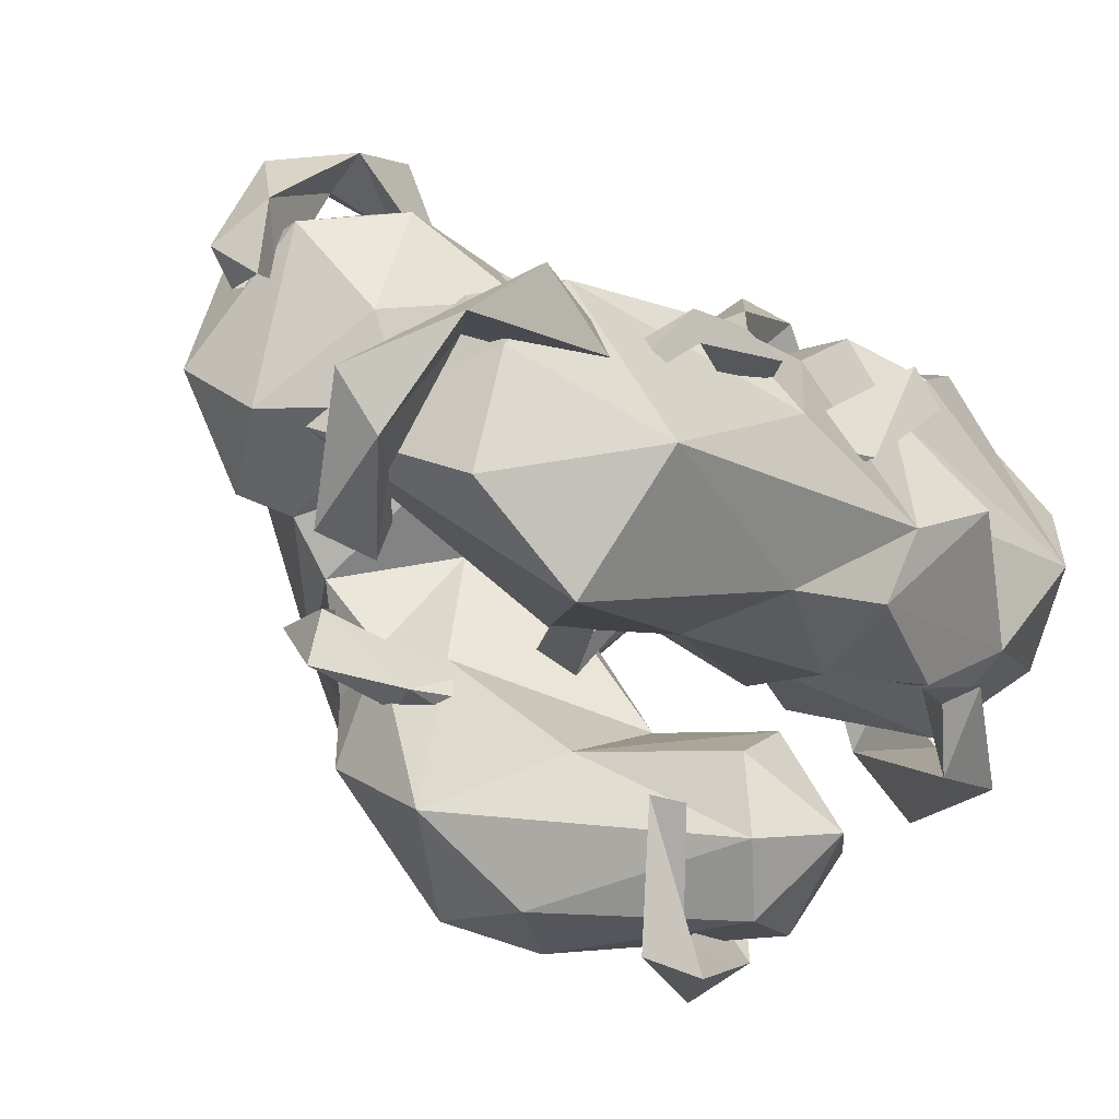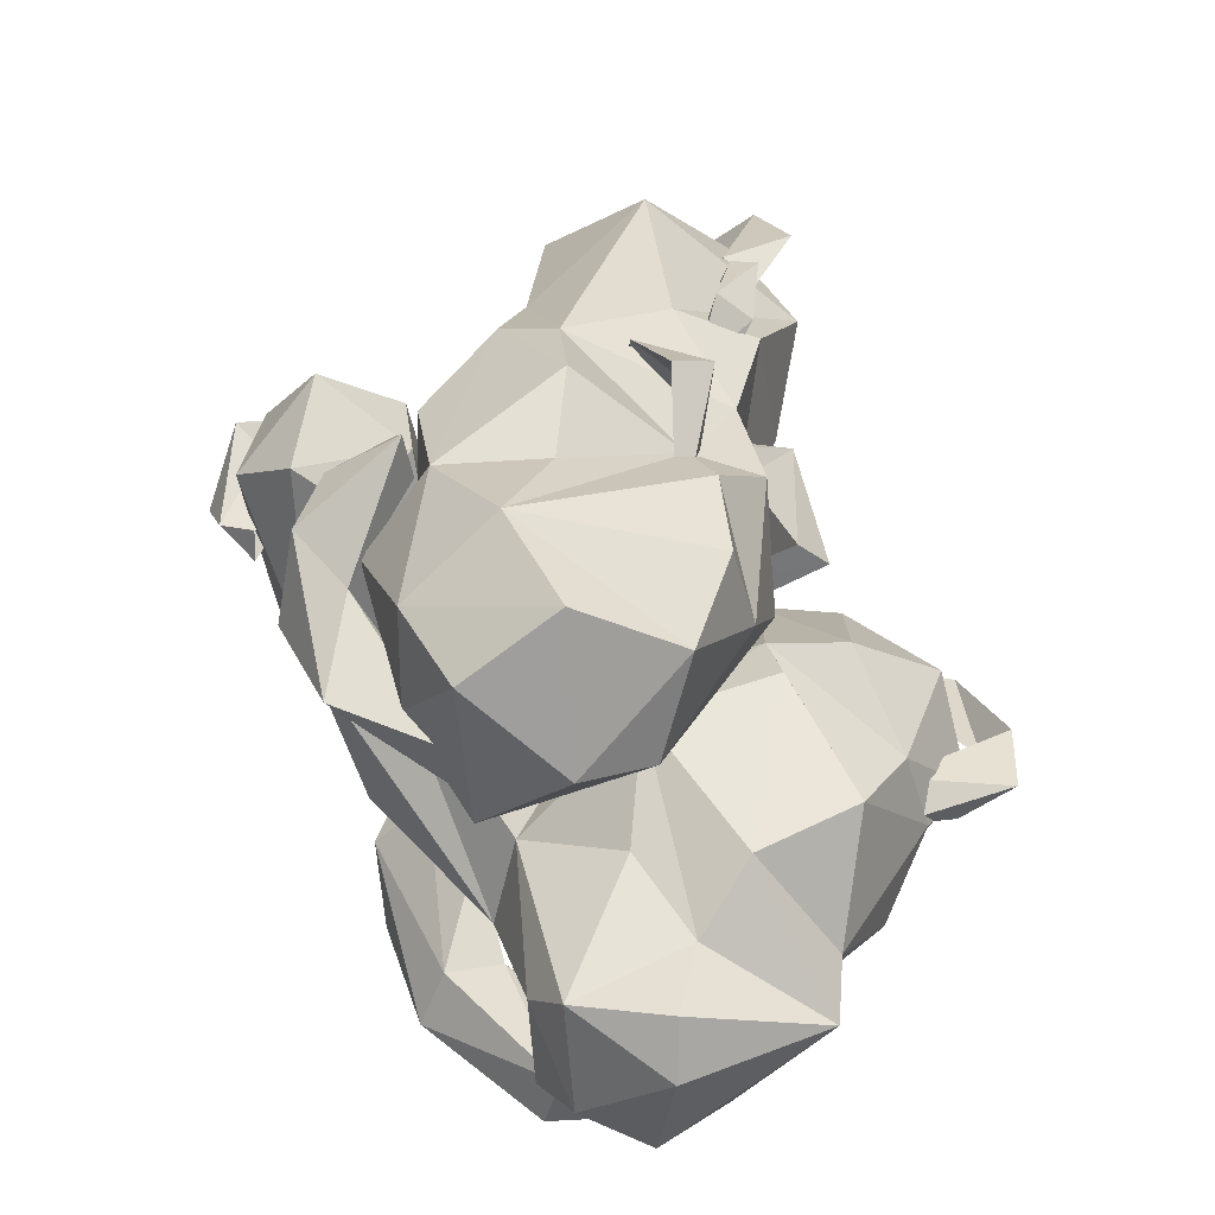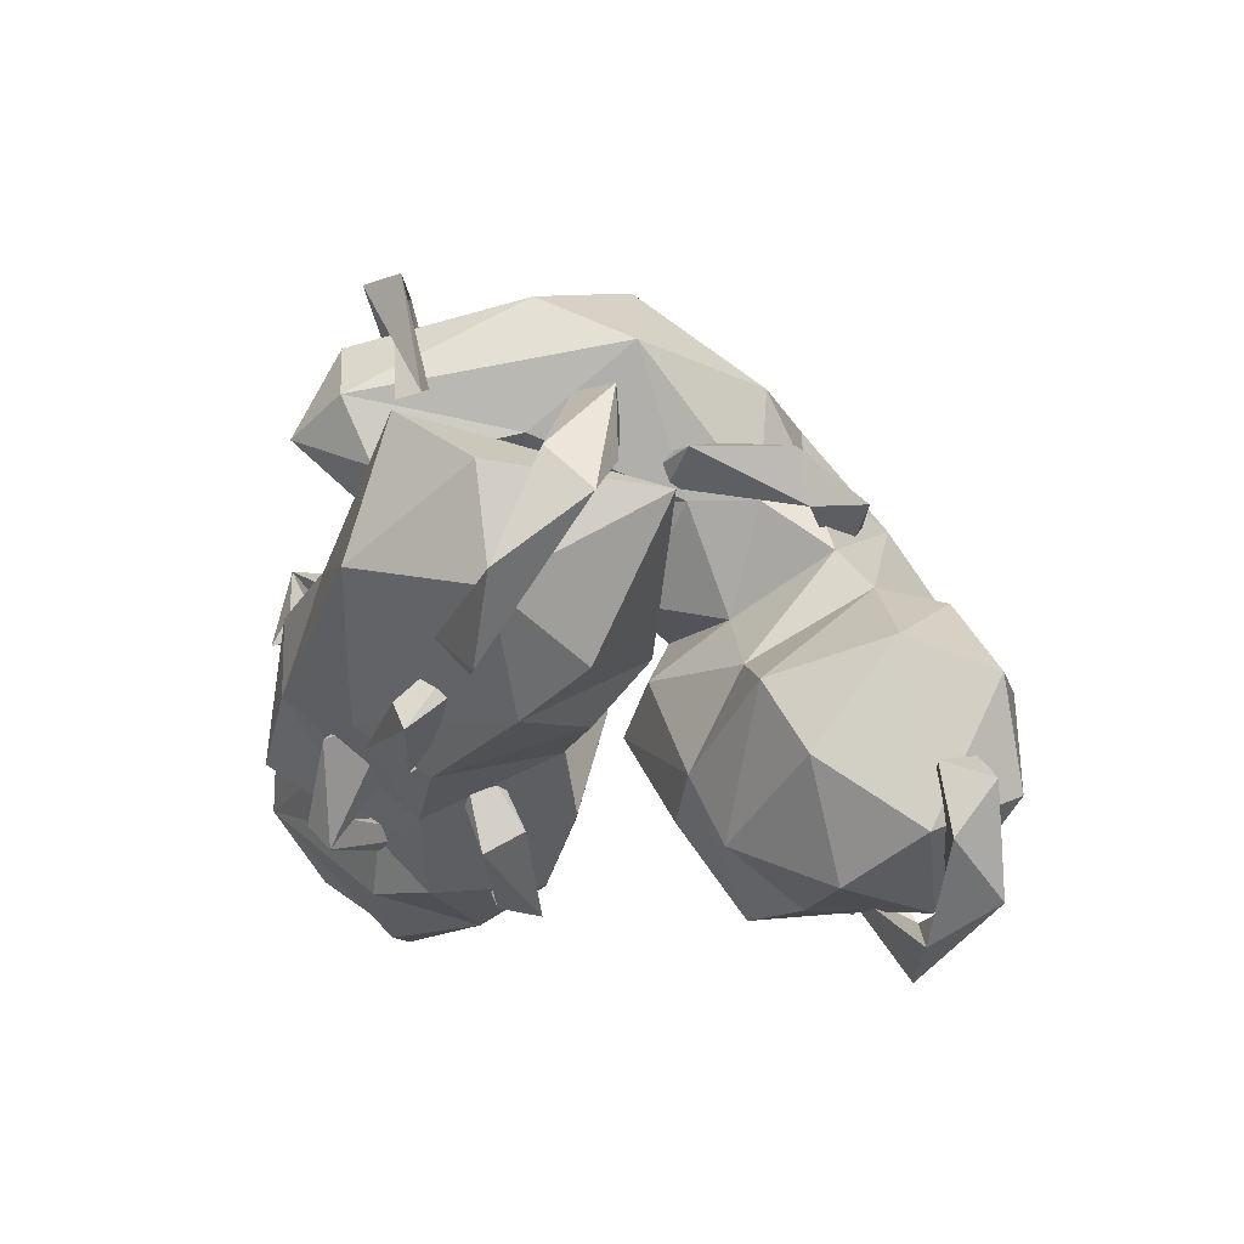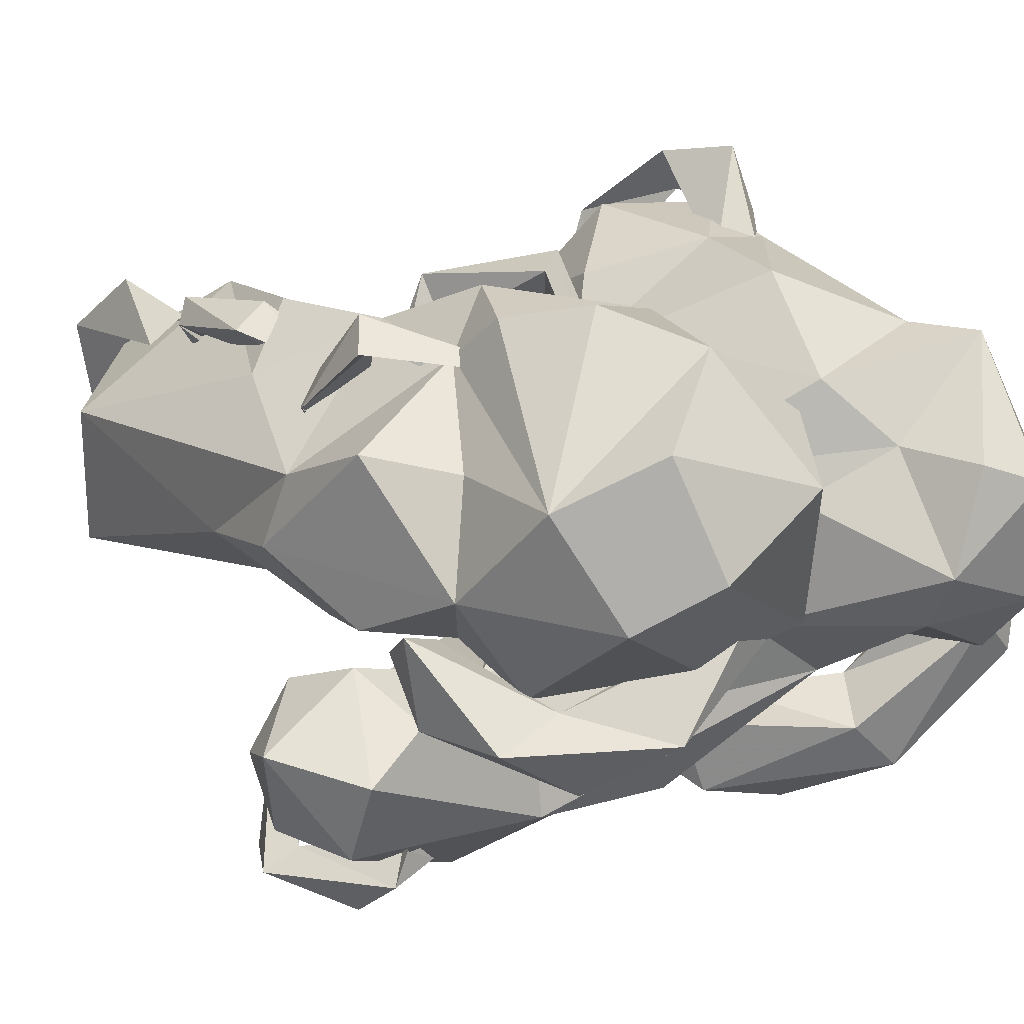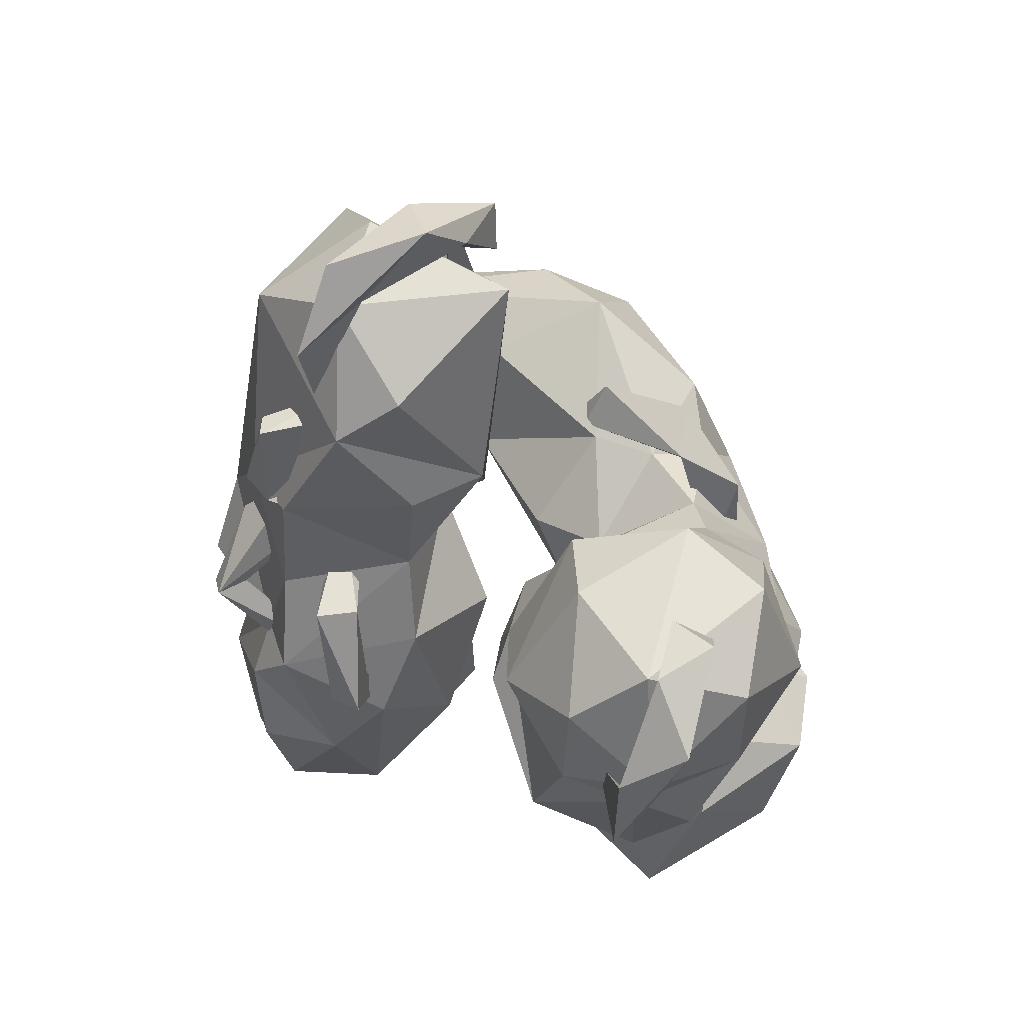
<metadata>
{"format":"obj","ext":"obj","renderer":"f3d","projection":"perspective","resolution":1024,"background":"white","views":[{"elev":1.1,"azim":-153.9,"up":"+Z"},{"elev":-49.9,"azim":-77.6,"up":"+Y"},{"elev":59.3,"azim":-9.7,"up":"+Y"},{"elev":-0.8,"azim":-54.5,"up":"+Z"},{"elev":39.4,"azim":15.6,"up":"+Y"}]}
</metadata>
<code>
v 0.6357 3.373 1.199
v 0.9487 3.163 2.343
v 0.9148 1.225 1.542
v 0.4094 3.648 1.192
v 0.2618 3.28 1.288
v 0.4889 3.114 2.5
v 0.7207 1.515 1.526
v 0.4708 1.252 1.622
v 4.887 4.459 2.892
v 4.396 1.586 2.763
v 4.542 1.919 2.76
v 4.804 1.944 3.451
v 5.338 4.185 2.779
v 0.06632 4.297 1.596
v -0.4959 4.636 1.959
v 0.752 5.896 1.524
v -0.02456 4.032 1.635
v 0.212 4.137 1.856
v 0.7138 5.609 1.637
v -0.1057 5.649 2.367
v 0.9144 5.737 1.804
v 0.281 6.48 1.937
v 0.6374 6.517 1.888
v 1.823 7.616 0.2793
v 1.791 7.401 0.5969
v 2.202 7.428 0.5625
v 4.297 4.279 -0.2528
v 2.529 3.722 -1.154
v 4.988 2.772 -0.6649
v 2.784 3.715 -1.485
v 1.585 4.043 -0.2025
v 1.112 3.82 0.3632
v 1.617 5.136 -0.5412
v 1.11 5.434 0.04183
v 1.033 5.678 -0.06252
v 1.03 4.061 0.2557
v 1.493 4.597 -0.7974
v 1.32 4.612 -0.4044
v 0.8546 5.394 -0.1369
v 0.6581 3.445 -2.981
v 0.4216 3.23 -3.094
v 0.5701 5.049 -1.777
v 0.2953 4.871 -1.857
v -0.1465 1.465 1.1
v 0.2188 3.587 0.7286
v -0.9102 3.465 1.145
v -0.05522 1.164 1.387
v 0.1105 1.61 1.454
v 0.308 4.045 0.6656
v 0.4544 3.866 0.987
v 0.5711 0.09334 -1.772
v -1.123 2.255 -1.109
v 0.5443 0.1815 -0.3033
v 0.6169 -0.3029 -0.1095
v -0.5483 0.7785 -1.638
v 3.87 3.058 -2.019
v 3.5 3.255 -1.089
v 5.4 -0.5816 1.065
v -1.204 2.55 1.594
v -1.005 2.701 1.984
v 0.9627 1.999 2.163
v -1.191 0.9769 -2.007
v 0.3458 3.323 -3.456
v 0.6573 4.026 -3.745
v 1.03 1.886 2.702
v 0.1547 4.838 -3.381
v 0.5531 7.085 2.678
v 0.8695 3.859 0.178
v 4.583 2.068 4.137
v 2.177 8.004 0.5209
v 0.5561 5.237 -3.161
v 3.406 2.579 -0.9087
v 2.863 2.63 -1.178
v 2.935 3.576 -1.117
v 5.818 0.3428 -1.878
v 0.9966 0.1297 -0.2904
v 0.5476 6.268 2.255
v 4.767 -0.4111 0.7147
v 0.6589 4.806 -1.974
v -1.372 1.901 -0.9621
v -0.09462 -0.2436 -1.921
v -0.1739 4.1 1.317
v 4.626 2.985 4.165
v 4.738 2.885 -0.7809
v 4.085 1.976 2.857
v -0.8172 1.949 -0.9911
v 5.052 0.3975 -2.412
v 5.372 3.536 4.067
v 5.194 0.2301 0.701
v 0.7833 8.024 2.249
v -0.6493 4.776 -0.002321
v 2.068 7.927 1.286
v 1.575 -0.1373 -0.4248
v 5.002 3.821 -0.4599
v 0.4424 4.614 -3.131
v 4.154 1.935 -1.628
v -1.042 1.979 -1.817
v -0.7398 2.732 1.7
v 4.722 2.783 -0.3322
v 0.7819 3.189 -3.194
v 0.5941 1.73 2.454
v 4.924 4.062 2.853
v 3.521 4.26 -1.196
v -0.1194 4.597 2.266
v -0.1743 5.67 2.076
v 0.6218 2.96 1.989
v -0.2379 4.681 -2.157
v 1.109 7.506 2.091
v 1.412 8.312 1.265
v 5.104 -0.631 -0.8941
v 4.638 3.064 -1.958
v 2.08 4.192 0.731
v 3.869 3.95 -0.6207
v 4.776 4.744 1.618
v 3.793 -0.6376 -0.9321
v 2.951 4.448 -3.097
v 4.628 -0.8215 2.036
v 3.42 3.062 0.2202
v 2.237 1.49 0.5768
v 5.816 3.594 2.994
v 3.704 1.831 3.062
v 5.116 -0.5745 -1.16
v -1.139 -0.3434 -0.9349
v -0.3618 -0.6818 1.576
v 3.206 1.02 -0.948
v 1.443 3.514 0.3255
v 0.9228 5.945 2.623
v 1.66 2.589 -2.014
v 2.572 7.467 1.37
v 3.019 0.1211 1.502
v -0.5186 1.992 1.596
v 4.148 0.8062 -1.409
v -0.6216 1.093 -1.524
v 3.719 4.295 2.54
v 6.119 0.9914 -0.3101
v -1.268 3.343 0.5154
v 5.462 -1.34 0.01299
v -0.4539 6.757 1.227
v 4.54 3.798 0.008858
v 1.822 2.632 -2.843
v 5.674 1.9 2.302
v 1.144 1.373 2.12
v 2.967 0.3521 0.2893
v 1.616 0.9197 -0.1421
v 1.879 4.899 -2.893
v 1.427 3.578 1.749
v 1.574 4.512 -1.481
v -1.653 0.1333 0.1167
v 2.539 2.14 1.994
v 0.5151 3.025 -0.95
v 5.587 1.415 0.1362
v 4.93 -0.201 -0.5148
v 0.2016 7.264 -0.04709
v 0.2979 -1.421 0.3519
v 5.893 2.734 0.8557
v 0.8036 7.341 2.014
v 3.848 1.984 -2.681
v 4.147 -1.703 0.4802
v -0.5887 4.351 1.516
v 0.1552 2.846 -1.865
v 0.8873 2.001 -0.7763
v -0.02648 3.54 -1.313
v 5.375 0.7953 -1.057
v -1.391 1.313 -0.6576
v -0.1534 4.427 -2.914
v 3.388 1.98 -1.96
v 1.643 0.4907 0.9538
v 4.882 2.495 3.605
v 1.029 0.7762 -1.319
v 4.078 2.705 -2.466
v -1.112 2.613 -0.9184
v 4.146 4.294 -1.748
v -1.217 -0.8291 0.6122
v 5.961 -0.2646 0.4054
v 1.425 3.094 -1.407
v 2.064 2.176 0.6049
v 3.117 3.993 -0.712
v 4.764 1.686 -1.406
v 4.743 4.005 3.419
v 2.819 5.135 -2.004
v -0.533 0.3951 1.989
v -0.1097 3.509 -3.156
v 1.528 2.493 1.908
v 5.759 4.385 2.015
v 0.8482 7.808 0.9719
v 3.229 0.8009 2.621
v 1.457 5.228 -0.3408
v -0.2768 0.7546 -2.394
v 5.837 -0.5644 0.7268
v 2.33 5.015 1.656
v 4.825 1.999 -2.065
v 4.414 -0.08883 2.146
v -0.08039 1.982 2.287
v 5.405 0.3207 -0.6431
v 5.563 3.771 0.8233
v 2.979 2.987 -1.766
v 6.097 -0.1763 -0.3679
v 0.1917 -0.2067 -1.265
v 4.491 0.5494 -2.017
v 0.6215 -1.004 1.052
v 5.225 0.458 1.903
v 6.206 2.767 1.42
v 0.3901 4.803 -0.4012
v -0.8227 4.007 -2.147
v 1.128 3.889 -0.3645
v 2.887 1.864 -0.2852
v 5.702 -0.5885 -1.213
v -0.7159 1.782 -0.9783
v 3.52 -0.4667 0.8416
v -0.7517 -1.104 -0.4935
v 1.65 4.846 2.197
v 3.88 3.276 3.531
v 5.2 1.234 1.381
v 1.618 6.473 2.478
v 2.908 2.848 2.686
v 3.4 2.198 -2.634
v 2.693 2.814 1.81
v 2.136 3.989 -3.405
v 5.417 4.446 3.177
v 4.735 1.576 -2.768
v 3.534 -1.378 0.6374
v 6.218 0.6724 0.6337
v -0.02315 4.361 -1.431
v 4.838 0.8776 -1.46
v 4.777 -1.319 -0.6681
v 2.523 2.413 0.4501
v 5.586 -0.8512 0.2907
v 5.365 2.67 -0.7977
v -0.6597 1.38 1.909
v 0.9685 -0.5161 -0.928
v -1.566 2.265 0.6684
v 3.386 3.599 1.07
v 5.608 0.7443 -1.547
v -1.128 3.753 -0.1511
v 4.81 3.94 0.6034
v -0.431 3.001 -2.434
v -1.177 1.376 0.479
v 3.413 4.277 1.634
v 4.437 3.702 -1.139
v 0.2202 0.1198 -1.123
v -0.433 3.515 -0.7939
v 2.934 4.059 -0.8718
v 3.173 4.621 -0.9614
v 0.4718 -0.5567 -0.8236
v 5.184 0.9253 2.531
v 4.6 1.71 3.147
v -0.08018 3.156 2.034
v 4.364 3.938 -0.6299
v 0.08547 4.527 2.306
v 3.407 -1.13 -0.4705
v 4.242 4.644 -0.7666
v 2.489 2.897 -0.2257
v 4.941 3.003 3.784
v 1.313 -0.6515 -0.8444
v 1.6 7.816 1.003
v 0.4188 0.4368 2.022
v 1.783 8.343 1.824
v 4.898 4.226 3.628
g Group2587
f 65 6 101
f 4 5 6
f 5 106 6
f 101 7 8
f 101 61 7
f 101 106 61
f 5 1 106
f 106 2 61
f 1 4 2
f 1 2 106
f 10 12 69
f 10 11 12
f 69 12 88
f 11 85 12
f 12 85 83
f 253 258 102
f 85 69 83
f 83 69 88
f 20 21 16
f 17 18 104
f 20 104 21
f 18 14 104
f 21 105 19
f 105 16 19
f 14 15 105
f 14 17 15
f 15 20 105
f 105 20 16
f 17 104 15
f 15 104 20
f 77 108 67
f 77 23 108
f 26 92 25
f 23 22 108
f 108 90 109
f 255 24 25
f 108 22 90
f 70 26 24
f 22 77 67
f 103 30 243
f 248 103 251
f 103 74 30
f 103 248 242
f 103 242 74
f 248 27 242
f 99 27 248
f 27 243 242
f 99 29 94
f 243 30 28
f 37 39 35
f 68 38 37
f 37 38 39
f 68 36 38
f 39 38 34
f 36 31 38
f 31 33 38
f 38 33 34
f 36 32 31
f 33 35 34
f 33 37 35
f 33 31 37
f 32 68 31
f 31 68 37
f 63 66 64
f 42 95 43
f 43 95 79
f 66 63 95
f 63 40 95
f 40 64 95
f 95 71 79
f 95 64 71
f 82 50 49
f 47 48 60
f 48 98 60
f 50 46 45
f 98 47 59
f 46 49 45
f 46 82 49
f 188 81 62
f 97 80 52
f 97 62 80
f 81 55 62
f 54 240 244
f 62 55 80
f 244 240 55
f 240 51 55
f 51 97 55
f 55 97 86
f 240 76 51
f 76 230 51
f 188 62 97
f 76 54 230
f 78 227 58
f 78 152 110
f 199 96 166
f 166 96 72
f 224 233 191
f 96 57 72
f 89 174 194
f 174 207 75
f 56 196 57
f 210 254 154
f 187 153 129
f 113 177 118
f 199 224 96
f 110 224 199
f 71 64 66
f 4 6 2
f 59 60 46
f 59 46 98
f 98 46 50
f 60 98 50
f 47 60 59
f 56 157 196
f 65 8 3
f 61 3 7
f 60 50 82
f 46 60 82
f 224 191 96
f 96 191 57
f 109 257 70
f 2 65 61
f 2 6 65
f 88 253 102
f 257 108 92
f 106 101 6
f 99 94 27
f 98 44 47
f 48 44 98
f 100 41 63
f 41 40 63
f 100 63 64
f 40 100 64
f 61 65 3
f 108 255 92
f 92 255 25
f 66 95 42
f 22 67 90
f 104 105 21
f 14 105 104
f 101 8 65
f 219 88 13
f 83 88 258
f 257 92 70
f 70 92 26
f 71 66 42
f 71 42 79
f 75 207 87
f 88 102 13
f 86 97 52
f 109 90 257
f 253 83 258
f 29 84 94
f 109 70 24
f 75 220 191
f 85 10 69
f 55 86 80
f 111 116 172
f 213 222 151
f 155 213 151
f 206 175 125
f 170 116 111
f 116 180 172
f 218 170 140
f 117 130 209
f 120 168 141
f 232 238 235
f 246 186 192
f 125 119 206
f 238 232 217
f 228 235 155
f 195 184 202
f 215 212 134
f 179 120 184
f 115 163 122
f 137 117 158
f 164 237 231
f 91 203 241
f 144 200 93
f 127 138 159
f 119 125 143
f 132 163 115
f 169 161 144
f 169 133 161
f 249 211 127
f 187 129 112
f 252 177 175
f 165 145 218
f 156 214 129
f 214 190 129
f 130 119 209
f 121 217 186
f 124 181 148
f 256 181 124
f 128 132 125
f 125 132 115
f 133 198 123
f 148 237 164
f 134 179 114
f 235 238 114
f 201 189 222
f 122 163 197
f 136 159 138
f 91 241 234
f 137 122 197
f 225 137 158
f 138 91 136
f 129 153 185
f 113 118 139
f 139 228 239
f 128 140 132
f 236 140 128
f 245 246 192
f 117 189 201
f 142 200 167
f 193 142 183
f 125 250 143
f 158 250 225
f 176 126 183
f 183 142 167
f 145 165 107
f 147 162 175
f 146 126 190
f 190 127 211
f 107 147 180
f 177 113 180
f 148 164 123
f 154 173 210
f 149 119 130
f 217 226 119
f 241 150 161
f 126 205 112
f 228 155 178
f 178 170 111
f 78 89 152
f 152 89 194
f 91 153 203
f 153 91 138
f 173 154 124
f 124 200 256
f 120 141 202
f 184 120 202
f 127 156 138
f 153 138 185
f 157 199 166
f 75 87 220
f 221 117 209
f 250 221 209
f 131 247 136
f 146 247 193
f 175 162 160
f 236 204 182
f 161 126 176
f 205 126 161
f 236 162 204
f 147 107 223
f 151 178 155
f 135 178 151
f 123 164 133
f 208 161 133
f 182 218 140
f 182 140 236
f 196 73 57
f 73 166 72
f 200 144 167
f 183 167 176
f 179 168 120
f 121 186 246
f 169 144 93
f 198 254 210
f 140 216 132
f 132 216 178
f 234 171 164
f 171 161 208
f 113 172 180
f 111 172 239
f 123 173 148
f 124 148 173
f 174 58 227
f 89 58 174
f 160 128 175
f 175 128 125
f 144 161 176
f 167 144 176
f 177 180 147
f 177 147 175
f 163 178 135
f 178 163 132
f 134 212 179
f 179 212 168
f 145 107 180
f 116 145 180
f 148 229 131
f 247 131 193
f 165 218 182
f 204 165 182
f 183 146 193
f 126 146 183
f 184 114 179
f 195 114 184
f 156 129 185
f 156 185 138
f 130 186 149
f 192 186 130
f 205 187 112
f 241 203 150
f 51 188 97
f 51 81 188
f 189 137 197
f 189 117 137
f 129 190 112
f 190 126 112
f 191 220 56
f 191 56 57
f 201 192 117
f 130 117 192
f 193 229 256
f 229 193 131
f 174 75 233
f 233 75 191
f 114 195 235
f 235 195 155
f 196 166 73
f 157 166 196
f 163 135 197
f 222 189 197
f 133 169 198
f 169 254 198
f 110 199 87
f 87 199 157
f 200 124 154
f 154 254 200
f 245 192 201
f 155 141 213
f 141 155 202
f 195 202 155
f 203 187 205
f 153 187 203
f 223 107 204
f 204 107 165
f 150 205 161
f 205 150 203
f 252 175 206
f 226 217 232
f 207 110 87
f 78 110 227
f 164 171 208
f 208 133 164
f 143 209 119
f 143 250 209
f 123 198 210
f 173 123 210
f 211 249 146
f 146 190 211
f 121 212 215
f 212 121 168
f 213 201 222
f 213 245 201
f 127 190 214
f 214 156 127
f 217 215 238
f 121 215 217
f 140 170 216
f 178 216 170
f 186 217 149
f 149 217 119
f 116 218 145
f 218 116 170
f 9 219 13
f 102 258 9
f 220 87 157
f 56 220 157
f 117 221 158
f 250 158 221
f 135 222 197
f 222 135 151
f 147 223 162
f 162 223 204
f 110 152 224
f 152 194 224
f 225 122 137
f 122 225 115
f 226 206 119
f 226 118 206
f 227 110 207
f 174 227 207
f 178 111 228
f 228 111 239
f 229 181 256
f 181 229 148
f 230 81 51
f 81 244 55
f 231 234 164
f 136 231 131
f 232 118 226
f 232 139 118
f 194 233 224
f 194 174 233
f 234 231 136
f 136 91 234
f 139 232 235
f 235 228 139
f 236 128 160
f 162 236 160
f 231 237 131
f 148 131 237
f 215 134 238
f 114 238 134
f 113 239 172
f 139 239 113
f 54 53 240
f 53 76 240
f 171 234 241
f 161 171 241
f 242 28 74
f 242 243 28
f 94 251 27
f 94 248 251
f 54 244 230
f 230 244 81
f 245 213 141
f 246 245 141
f 168 246 141
f 168 121 246
f 247 159 136
f 249 247 146
f 84 99 248
f 84 248 94
f 249 127 159
f 247 249 159
f 115 250 125
f 250 115 225
f 251 103 243
f 27 251 243
f 252 118 177
f 206 118 252
f 12 83 253
f 12 253 88
f 93 200 254
f 254 169 93
f 108 109 255
f 255 109 24
f 193 256 142
f 200 142 256
f 67 108 257
f 67 257 90
f 258 219 9
f 258 88 219

</code>
